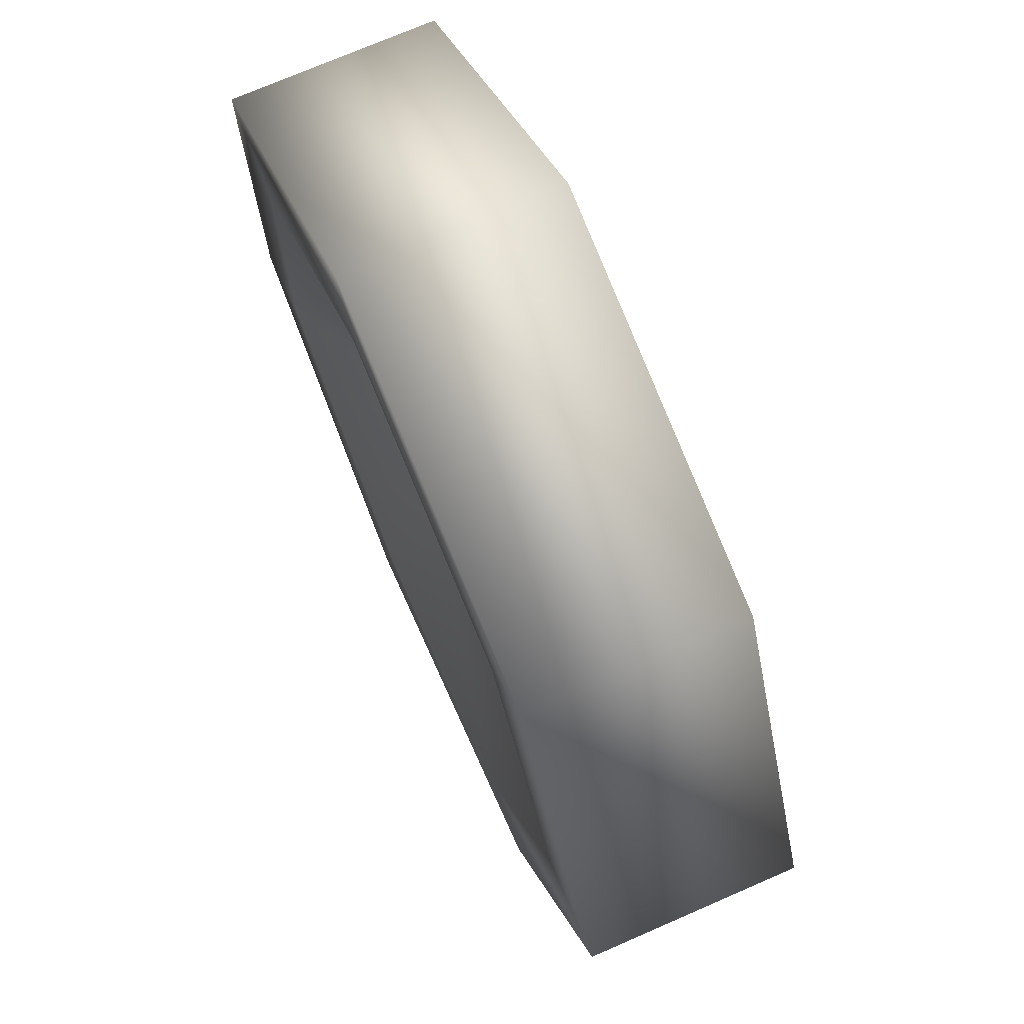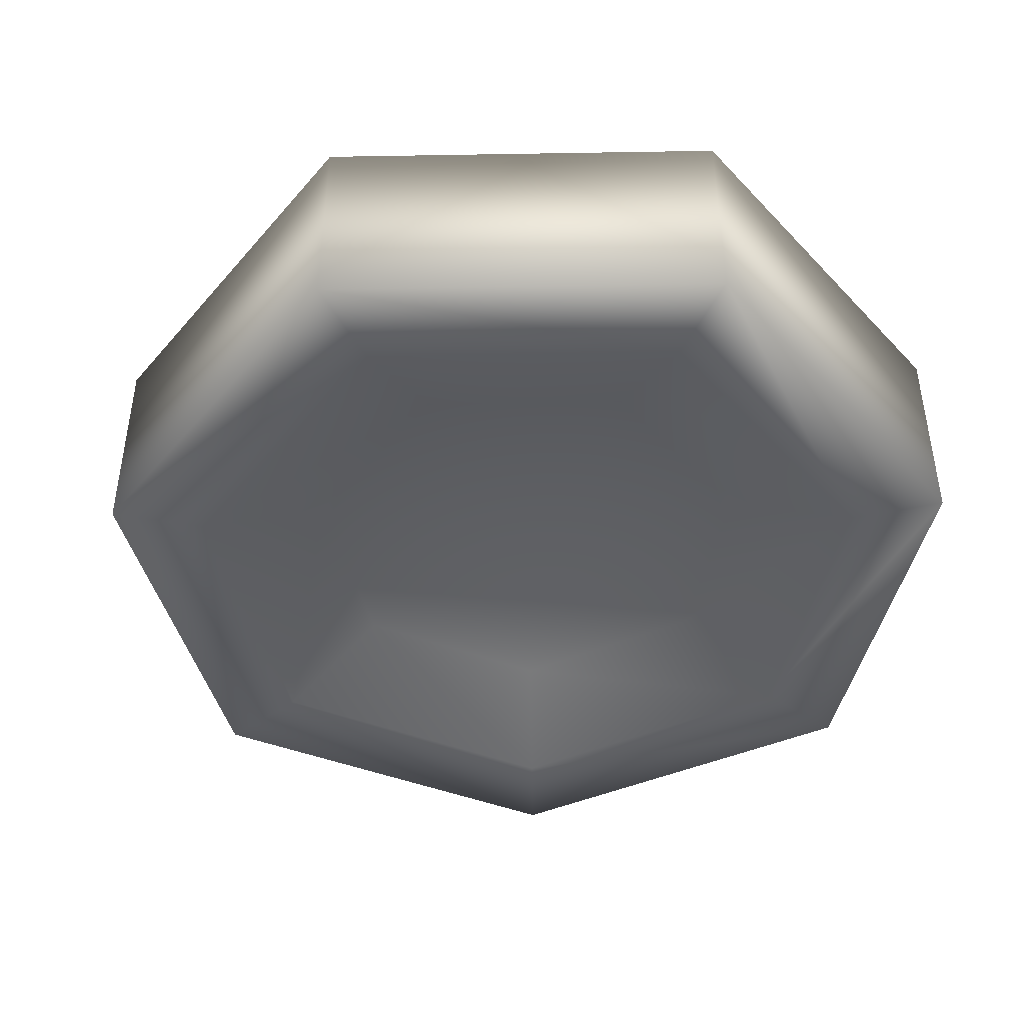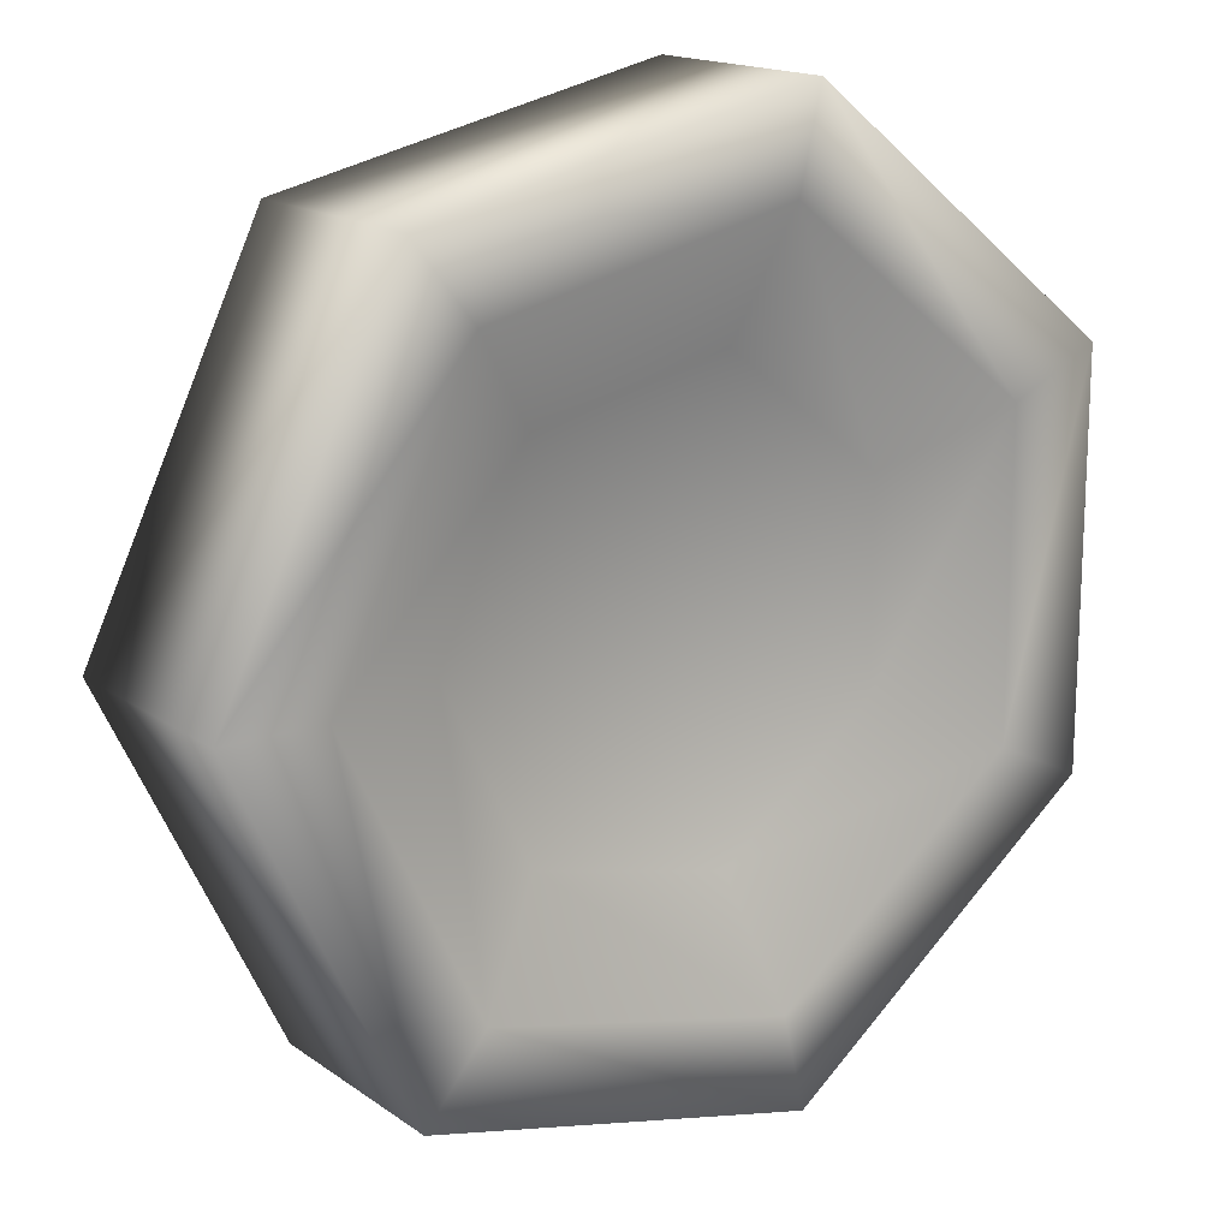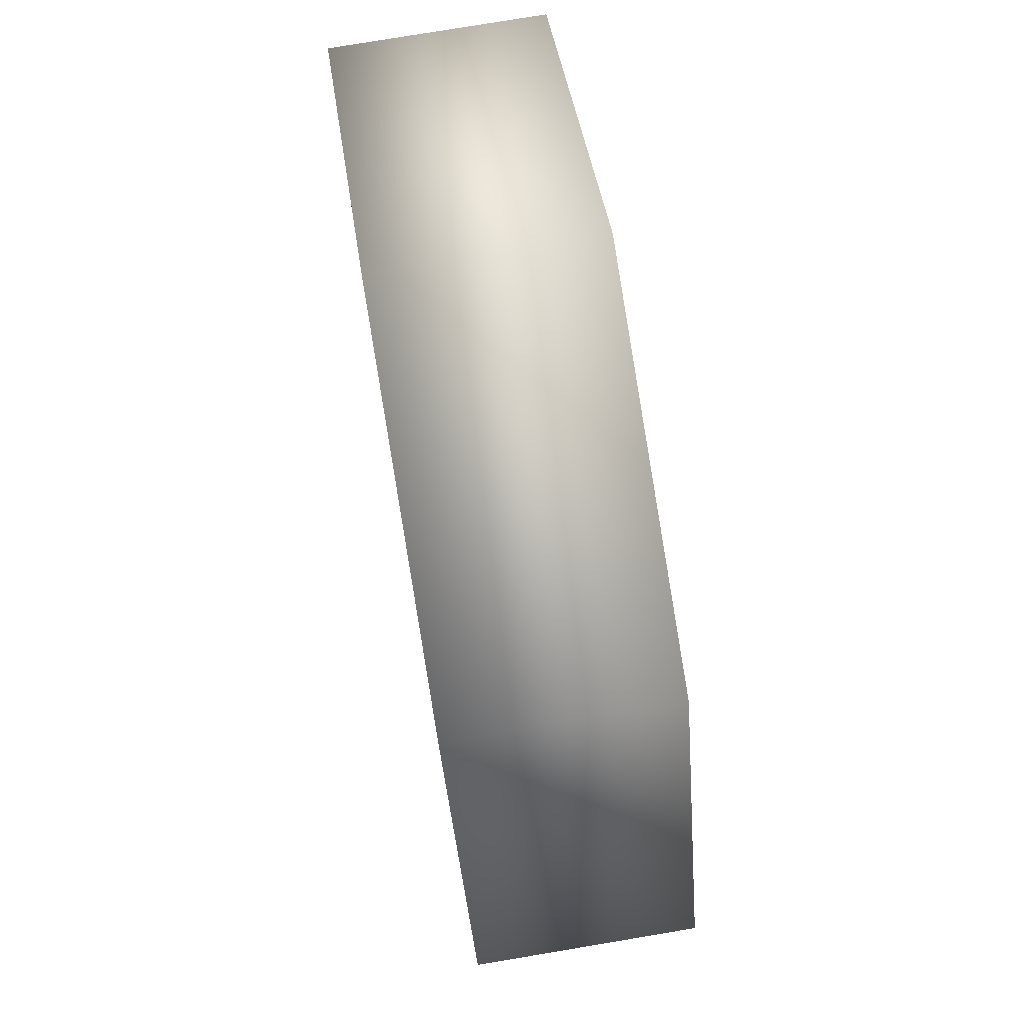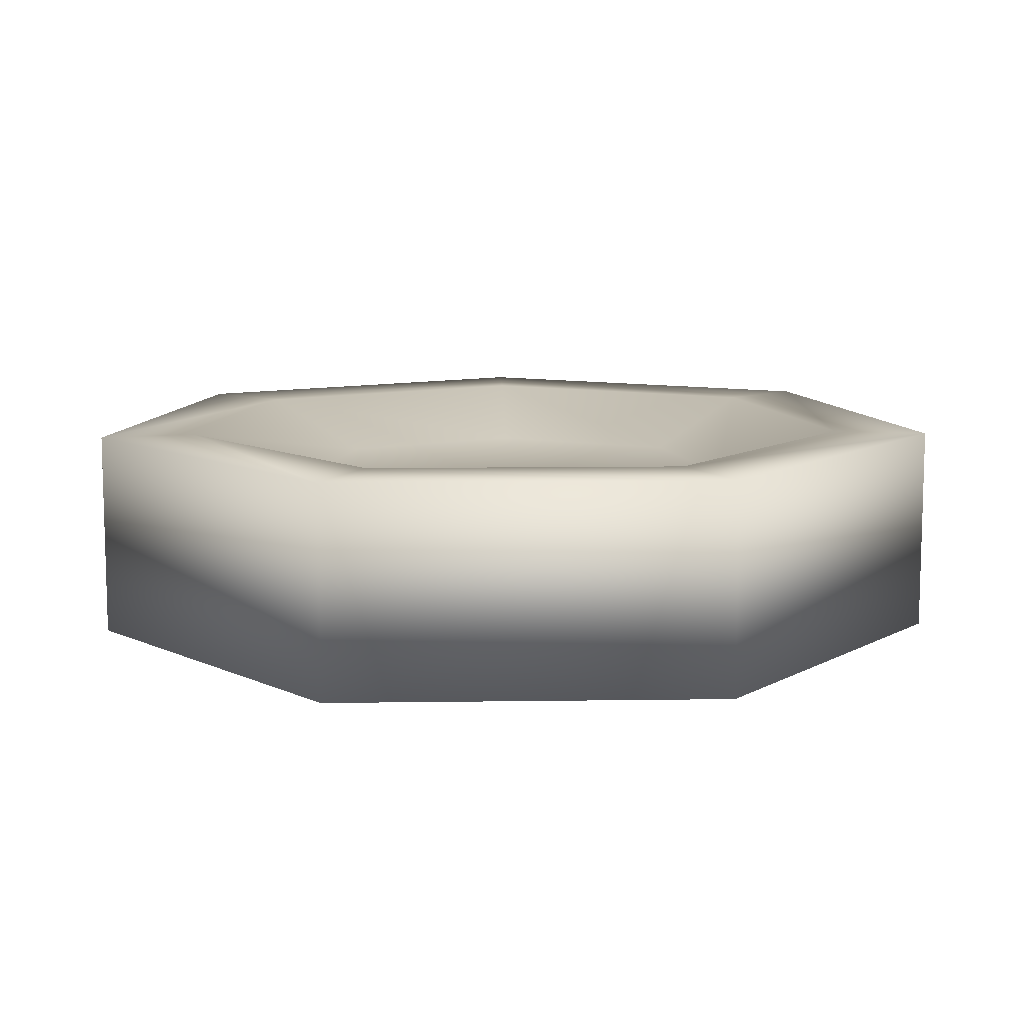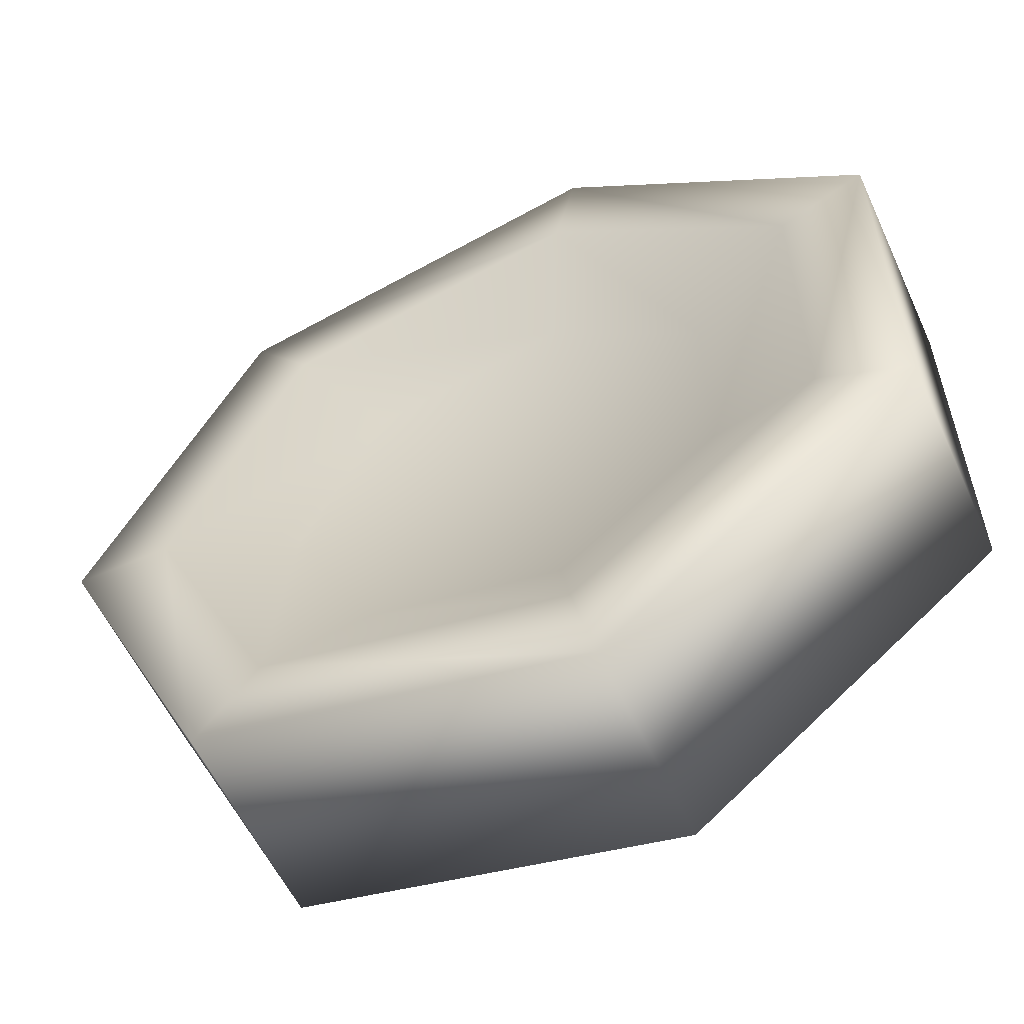
<metadata>
{"format":"obj","ext":"obj","renderer":"f3d","projection":"perspective","resolution":1024,"background":"white","views":[{"elev":73.4,"azim":66.5,"up":"+Y"},{"elev":-43.8,"azim":-140.3,"up":"+Z"},{"elev":16.4,"azim":144.2,"up":"+Y"},{"elev":77.6,"azim":80.5,"up":"+Y"},{"elev":10.1,"azim":-92.1,"up":"+Z"},{"elev":-57.6,"azim":-155.4,"up":"+Y"}]}
</metadata>
<code>
o Cylinder2_default
v 1 -0 0.2321
v 1 0 -0.2321
v 0.6235 0.7818 -0.2321
v 0.6235 0.7818 0.2321
v 0.786 -0 0.2321
v 0.4901 -0.6145 0.2321
v 0.6235 -0.7818 0.2321
v 0.6235 -0.7818 -0.2321
v -0.1749 -0.7663 0.2321
v -0.2225 -0.9749 0.2321
v -0.2225 -0.9749 -0.2321
v -0.7082 -0.341 0.2321
v -0.901 -0.4339 0.2321
v -0.901 -0.4339 -0.2321
v -0.7082 0.341 0.2321
v -0.901 0.4339 0.2321
v -0.901 0.4339 -0.2321
v -0.1749 0.7663 0.2321
v -0.2225 0.9749 0.2321
v -0.2225 0.9749 -0.2321
v 0.4901 0.6145 0.2321
v 0.786 0 -0.2321
v 0.4901 0.6145 -0.2321
v 0.4901 -0.6145 -0.2321
v -0.1749 -0.7663 -0.2321
v -0.7082 -0.341 -0.2321
v -0.7082 0.341 -0.2321
v -0.1749 0.7663 -0.2321
v 0.3176 -0.3982 0.1221
v -0.1133 -0.4966 0.1221
v 0.5093 -0 0.1221
v 0.3176 0.3982 0.1221
v -0.1133 0.4966 0.1221
v -0.4589 0.221 0.1221
v -0.4589 -0.221 0.1221
v 0.5093 0 -0.1221
v 0.3176 0.3982 -0.1221
v 0.3176 -0.3982 -0.1221
v -0.1133 -0.4966 -0.1221
v -0.4589 -0.221 -0.1221
v -0.4589 0.221 -0.1221
v -0.1133 0.4966 -0.1221
f 1 2 3 4
f 1 5 6 7
f 7 8 2 1
f 7 6 9 10
f 10 11 8 7
f 10 9 12 13
f 13 14 11 10
f 13 12 15 16
f 16 17 14 13
f 16 15 18 19
f 19 20 17 16
f 19 18 21 4
f 4 3 20 19
f 4 21 5 1
f 2 22 23 3
f 8 24 22 2
f 11 25 24 8
f 14 26 25 11
f 17 27 26 14
f 20 28 27 17
f 3 23 28 20
f 6 29 30 9
f 5 31 29 6
f 21 32 31 5
f 18 33 32 21
f 15 34 33 18
f 12 35 34 15
f 9 30 35 12
f 22 36 37 23
f 24 38 36 22
f 25 39 38 24
f 26 40 39 25
f 27 41 40 26
f 28 42 41 27
f 23 37 42 28
f 31 32 33 34 35 30 29
f 38 39 40 41 42 37 36

</code>
